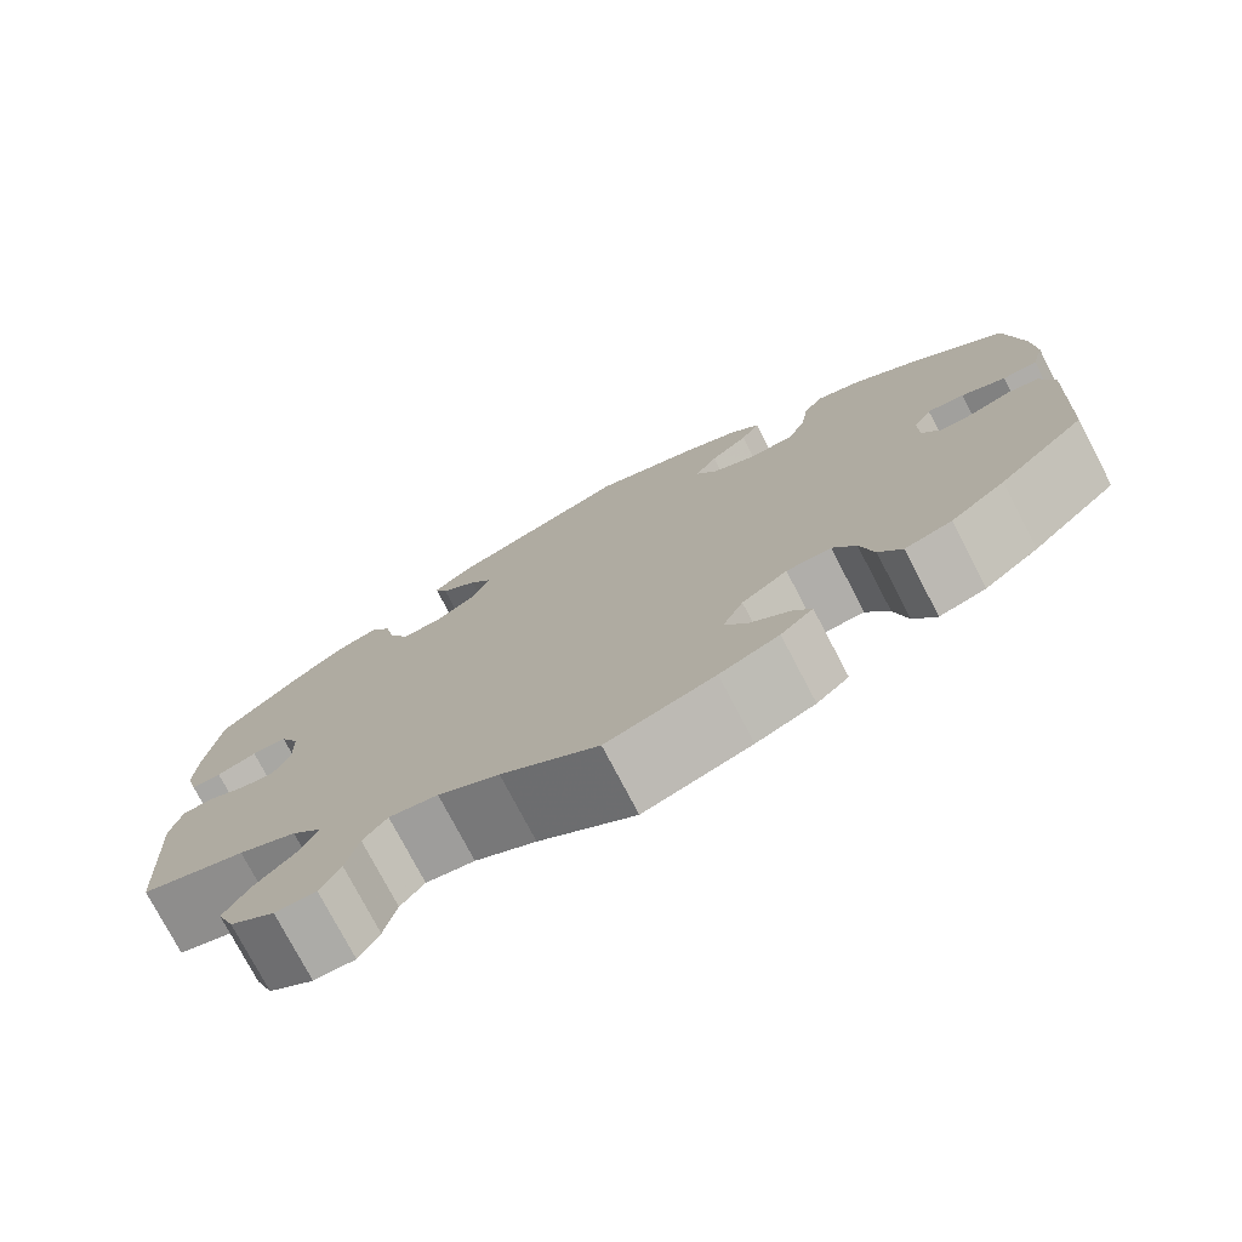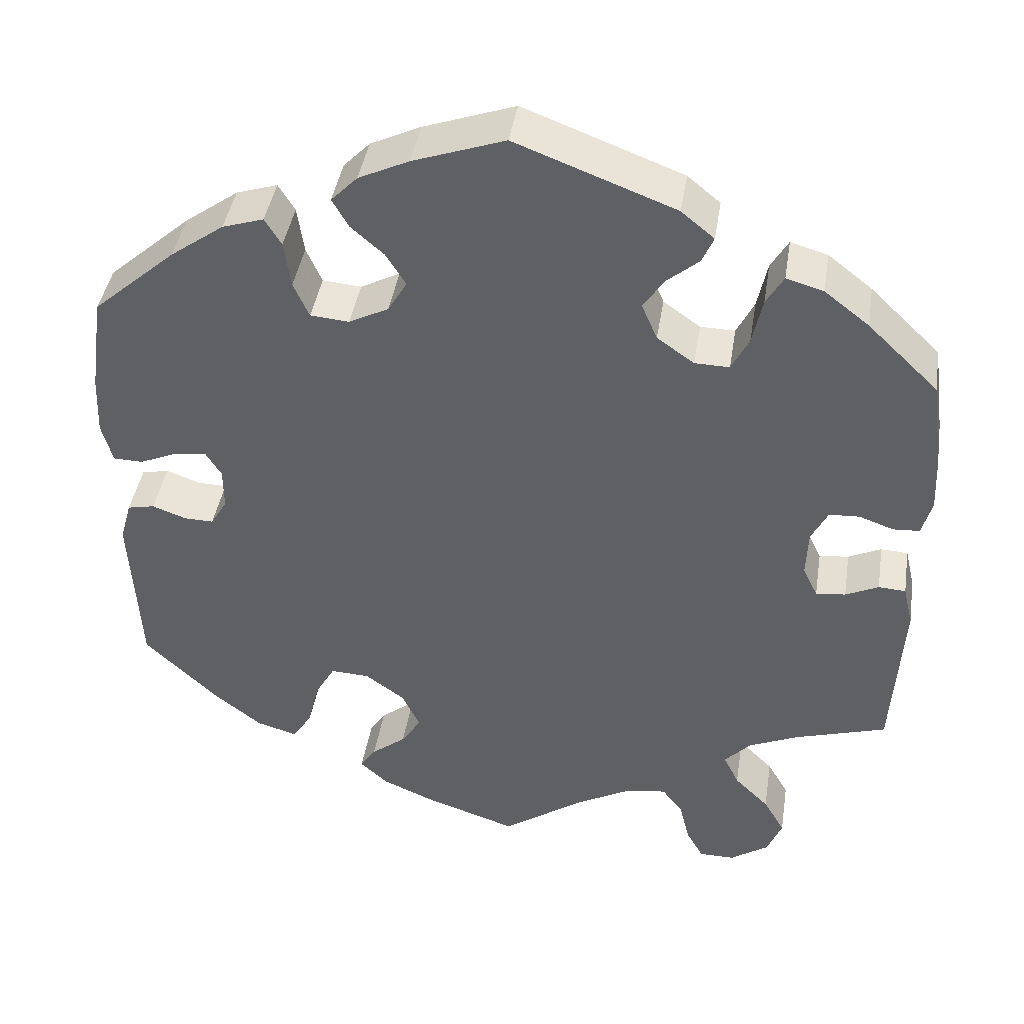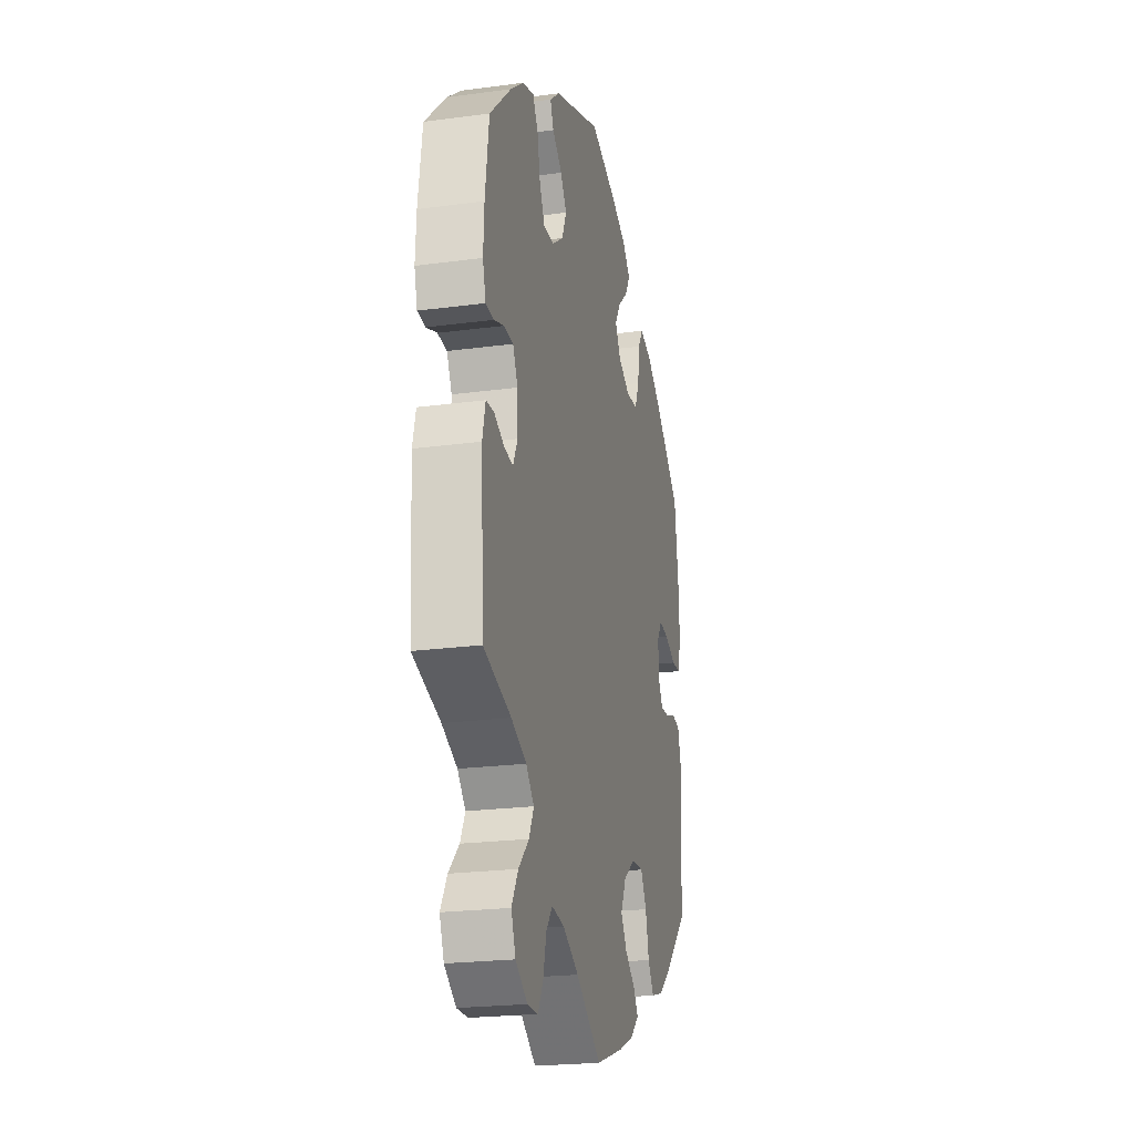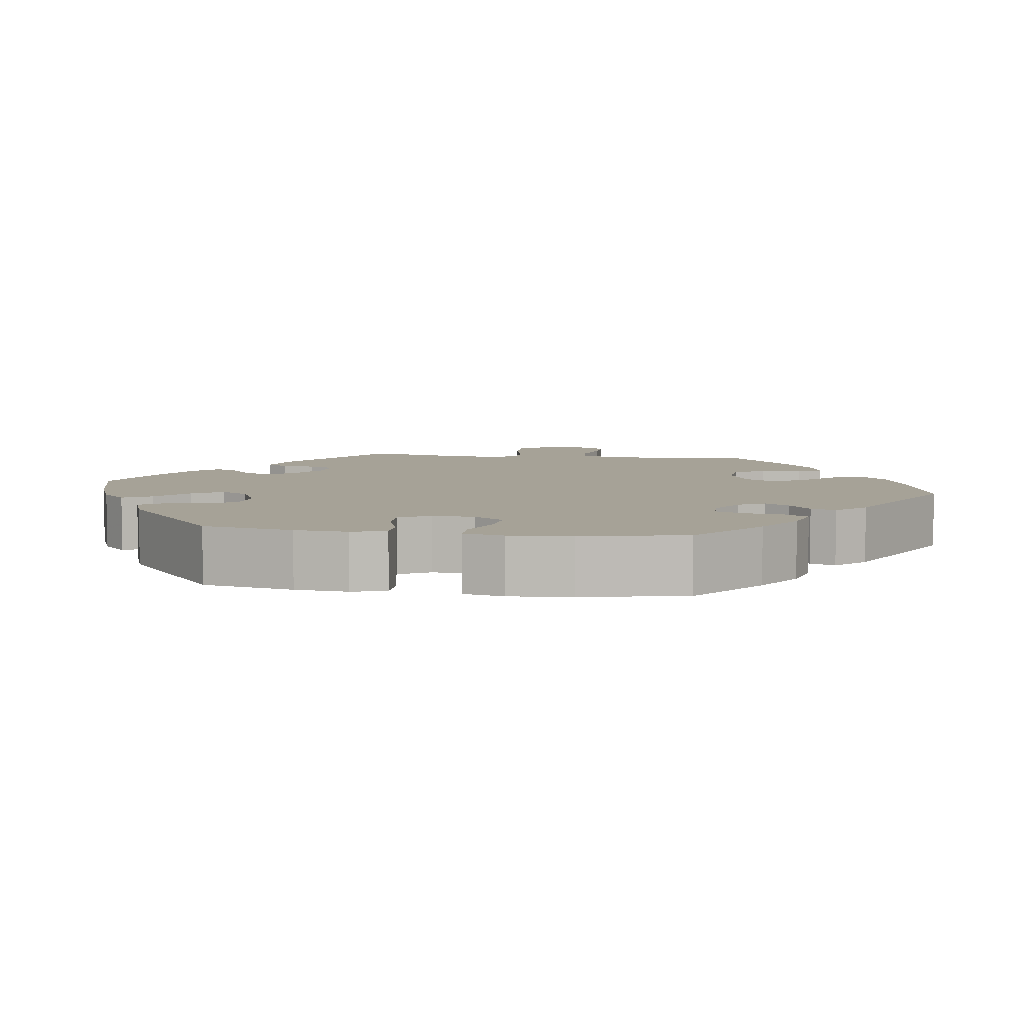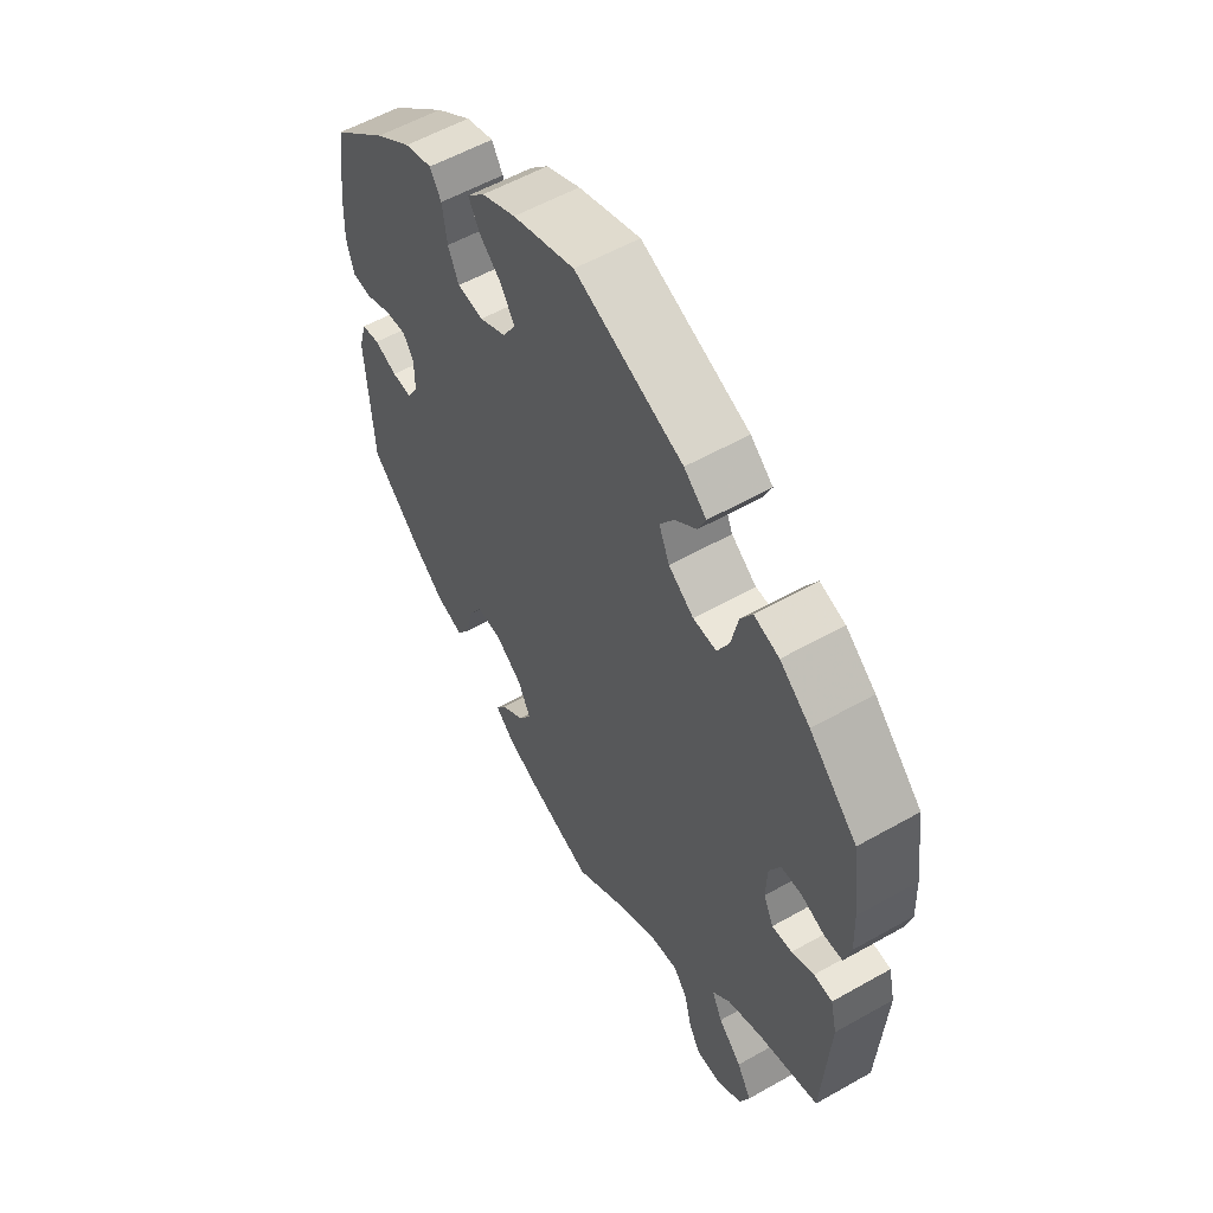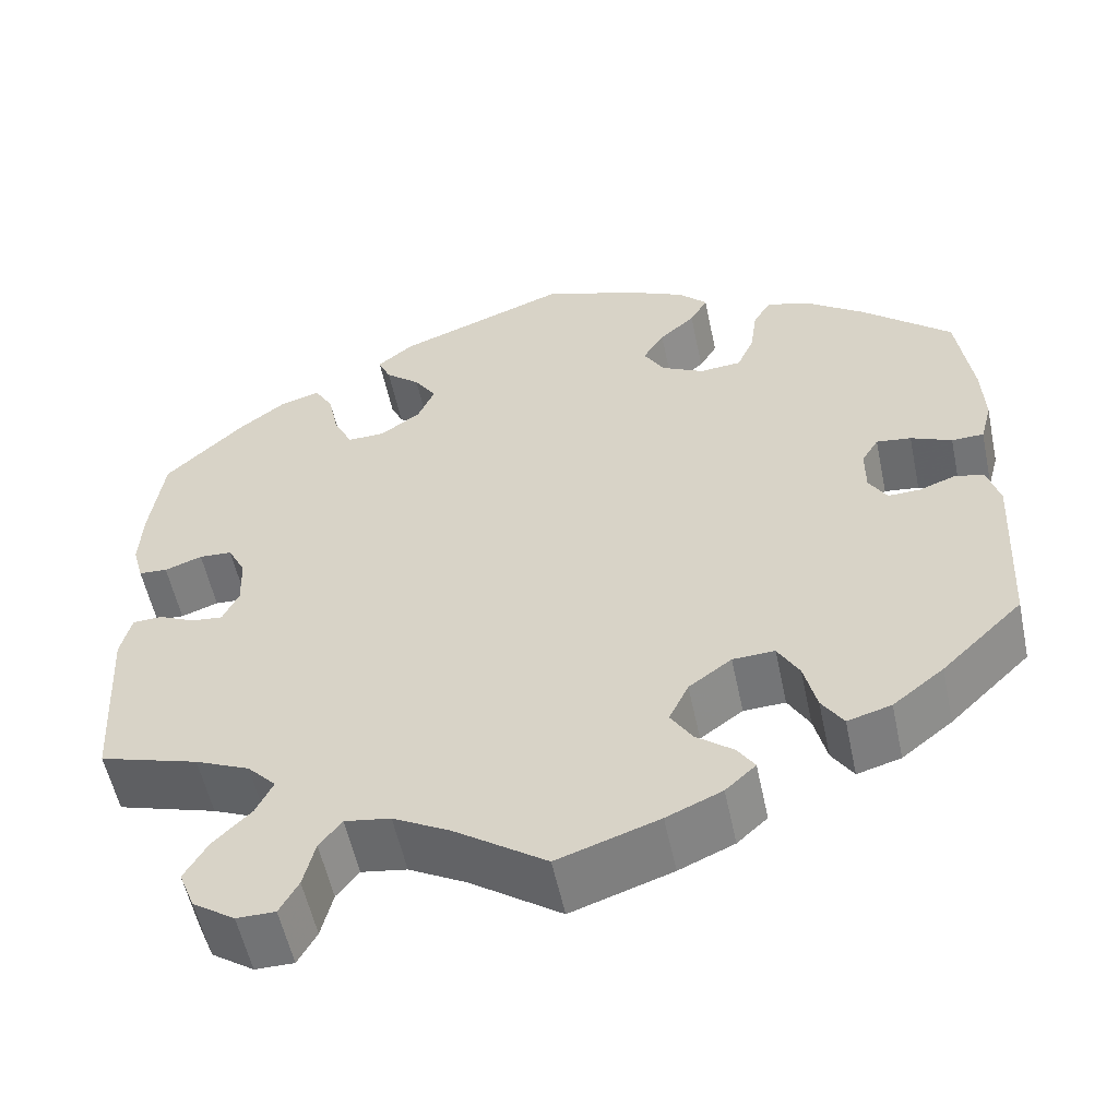
<metadata>
{"format":"obj","ext":"obj","renderer":"f3d","projection":"perspective","resolution":1024,"background":"white","views":[{"elev":-76.3,"azim":27.6,"up":"+Z"},{"elev":42.3,"azim":-171.0,"up":"+Z"},{"elev":-22.5,"azim":-77.0,"up":"+Z"},{"elev":6.5,"azim":38.7,"up":"+Y"},{"elev":56.8,"azim":-120.5,"up":"+Z"},{"elev":-55.7,"azim":11.9,"up":"+Z"}]}
</metadata>
<code>
v 0.11 0.07 0.539
v 0.171 0.07 0.51
v 0.203 0.07 0.477
v 0.183 0.07 0.442
v 0.143 0.07 0.407
v 0.119 0.07 0.368
v 0.142 0.07 0.329
v 0.19 0.07 0.304
v 0.237 0.07 0.308
v 0.256 0.07 0.351
v 0.264 0.07 0.408
v 0.284 0.07 0.441
v 0.334 0.07 0.425
v 0.399 0.07 0.378
v 0.5 0.07 0.289
v 0.517 0.07 0.168
v 0.52 0.07 0.096
v 0.507 0.07 0.047
v 0.471 0.07 0.046
v 0.425 0.07 0.066
v 0.386 0.07 0.071
v 0.367 0.07 0.04
v 0.367 0.07 -0.011
v 0.387 0.07 -0.045
v 0.423 0.07 -0.044
v 0.464 0.07 -0.029
v 0.497 0.07 -0.036
v 0.511 0.07 -0.086
v 0.5 0.07 -0.289
v 0.409 0.07 -0.377
v 0.352 0.07 -0.422
v 0.303 0.07 -0.436
v 0.279 0.07 -0.399
v 0.265 0.07 -0.341
v 0.241 0.07 -0.299
v 0.194 0.07 -0.301
v 0.146 0.07 -0.336
v 0.124 0.07 -0.382
v 0.148 0.07 -0.42
v 0.19 0.07 -0.453
v 0.209 0.07 -0.482
v 0.175 0.07 -0.513
v 0.113 0.07 -0.54
v 0 0.07 -0.578
v -0.102 0.07 -0.507
v -0.166 0.07 -0.472
v -0.217 0.07 -0.464
v -0.242 0.07 -0.496
v -0.255 0.07 -0.549
v -0.276 0.07 -0.587
v -0.319 0.07 -0.587
v -0.366 0.07 -0.555
v -0.384 0.07 -0.51
v -0.358 0.07 -0.465
v -0.316 0.07 -0.423
v -0.297 0.07 -0.384
v -0.329 0.07 -0.35
v -0.39 0.07 -0.323
v -0.501 0.07 -0.289
v -0.513 0.07 -0.085
v -0.501 0.07 -0.035
v -0.468 0.07 -0.033
v -0.428 0.07 -0.052
v -0.392 0.07 -0.056
v -0.374 0.07 -0.018
v -0.376 0.07 0.039
v -0.396 0.07 0.079
v -0.433 0.07 0.081
v -0.475 0.07 0.066
v -0.507 0.07 0.068
v -0.519 0.07 0.112
v -0.516 0.07 0.178
v -0.501 0.07 0.289
v -0.415 0.07 0.372
v -0.361 0.07 0.414
v -0.316 0.07 0.427
v -0.295 0.07 0.391
v -0.283 0.07 0.334
v -0.262 0.07 0.292
v -0.22 0.07 0.293
v -0.175 0.07 0.325
v -0.156 0.07 0.369
v -0.181 0.07 0.407
v -0.22 0.07 0.44
v -0.234 0.07 0.472
v -0.194 0.07 0.505
v -0.001 0.07 0.578
v 0.11 0 0.539
v 0.171 0 0.51
v 0.203 0 0.477
v 0.183 0 0.442
v 0.143 0 0.407
v 0.119 0 0.368
v 0.142 0 0.329
v 0.19 0 0.304
v 0.237 0 0.308
v 0.256 0 0.351
v 0.264 0 0.408
v 0.284 0 0.441
v 0.334 0 0.425
v 0.399 0 0.378
v 0.5 0 0.289
v 0.517 0 0.168
v 0.52 0 0.096
v 0.507 0 0.047
v 0.471 0 0.046
v 0.425 0 0.066
v 0.386 0 0.071
v 0.367 0 0.04
v 0.367 0 -0.011
v 0.387 0 -0.045
v 0.423 0 -0.044
v 0.464 0 -0.029
v 0.497 0 -0.036
v 0.511 0 -0.086
v 0.5 0 -0.289
v 0.409 0 -0.377
v 0.352 0 -0.422
v 0.303 0 -0.436
v 0.279 0 -0.399
v 0.265 0 -0.341
v 0.241 0 -0.299
v 0.194 0 -0.301
v 0.146 0 -0.336
v 0.124 0 -0.382
v 0.148 0 -0.42
v 0.19 0 -0.453
v 0.209 0 -0.482
v 0.175 0 -0.513
v 0.113 0 -0.54
v 0 0 -0.578
v -0.102 0 -0.507
v -0.166 0 -0.472
v -0.217 0 -0.464
v -0.242 0 -0.496
v -0.255 0 -0.549
v -0.276 0 -0.587
v -0.319 0 -0.587
v -0.366 0 -0.555
v -0.384 0 -0.51
v -0.358 0 -0.465
v -0.316 0 -0.423
v -0.297 0 -0.384
v -0.329 0 -0.35
v -0.39 0 -0.323
v -0.501 0 -0.289
v -0.513 0 -0.085
v -0.501 0 -0.035
v -0.468 0 -0.033
v -0.428 0 -0.052
v -0.392 0 -0.056
v -0.374 0 -0.018
v -0.376 0 0.039
v -0.396 0 0.079
v -0.433 0 0.081
v -0.475 0 0.066
v -0.507 0 0.068
v -0.519 0 0.112
v -0.516 0 0.178
v -0.501 0 0.289
v -0.415 0 0.372
v -0.361 0 0.414
v -0.316 0 0.427
v -0.295 0 0.391
v -0.283 0 0.334
v -0.262 0 0.292
v -0.22 0 0.293
v -0.175 0 0.325
v -0.156 0 0.369
v -0.181 0 0.407
v -0.22 0 0.44
v -0.234 0 0.472
v -0.194 0 0.505
v -0.001 0 0.578
f 83 84 85 86
f 82 83 86 87
f 81 82 87 1
f 75 76 77 78
f 75 78 79
f 74 75 79
f 73 74 79
f 72 73 79
f 71 72 79 80
f 68 69 70 71
f 67 68 71 80
f 60 61 62 63
f 58 59 60 63
f 57 58 63 64
f 56 57 64 65
f 52 53 54 55
f 52 55 56
f 51 52 56
f 48 49 50 51
f 47 48 51 56
f 46 47 56 65
f 42 43 44 45
f 39 40 41 42
f 38 39 42 45
f 37 38 45 46
f 31 32 33 34
f 31 34 35
f 30 31 35
f 29 30 35
f 28 29 35
f 25 26 27 28
f 24 25 28 35
f 23 24 35 36
f 17 18 19 20
f 17 20 21
f 16 17 21
f 15 16 21
f 14 15 21 22
f 10 11 12 13
f 9 10 13 14
f 2 3 4 5
f 81 1 2 5
f 81 5 6
f 66 67 80 81
f 66 81 6 7
f 65 66 7 8
f 46 65 8 9
f 22 23 36 37
f 22 37 46
f 9 14 22 46
f 173 172 171 170
f 174 173 170 169
f 88 174 169 168
f 165 164 163 162
f 166 165 162
f 166 162 161
f 166 161 160
f 166 160 159
f 167 166 159 158
f 158 157 156 155
f 167 158 155 154
f 150 149 148 147
f 150 147 146 145
f 151 150 145 144
f 152 151 144 143
f 142 141 140 139
f 143 142 139
f 143 139 138
f 138 137 136 135
f 143 138 135 134
f 152 143 134 133
f 132 131 130 129
f 129 128 127 126
f 132 129 126 125
f 133 132 125 124
f 121 120 119 118
f 122 121 118
f 122 118 117
f 122 117 116
f 122 116 115
f 115 114 113 112
f 122 115 112 111
f 123 122 111 110
f 107 106 105 104
f 108 107 104
f 108 104 103
f 108 103 102
f 109 108 102 101
f 100 99 98 97
f 101 100 97 96
f 92 91 90 89
f 92 89 88 168
f 93 92 168
f 168 167 154 153
f 94 93 168 153
f 95 94 153 152
f 96 95 152 133
f 124 123 110 109
f 133 124 109
f 133 109 101 96
f 1 88 89 2
f 2 89 90 3
f 3 90 91 4
f 4 91 92 5
f 5 92 93 6
f 6 93 94 7
f 7 94 95 8
f 8 95 96 9
f 9 96 97 10
f 10 97 98 11
f 11 98 99 12
f 12 99 100 13
f 13 100 101 14
f 14 101 102 15
f 15 102 103 16
f 16 103 104 17
f 17 104 105 18
f 18 105 106 19
f 19 106 107 20
f 20 107 108 21
f 21 108 109 22
f 22 109 110 23
f 23 110 111 24
f 24 111 112 25
f 25 112 113 26
f 26 113 114 27
f 27 114 115 28
f 28 115 116 29
f 29 116 117 30
f 30 117 118 31
f 31 118 119 32
f 32 119 120 33
f 33 120 121 34
f 34 121 122 35
f 35 122 123 36
f 36 123 124 37
f 37 124 125 38
f 38 125 126 39
f 39 126 127 40
f 40 127 128 41
f 41 128 129 42
f 42 129 130 43
f 43 130 131 44
f 44 131 132 45
f 45 132 133 46
f 46 133 134 47
f 47 134 135 48
f 48 135 136 49
f 49 136 137 50
f 50 137 138 51
f 51 138 139 52
f 52 139 140 53
f 53 140 141 54
f 54 141 142 55
f 55 142 143 56
f 56 143 144 57
f 57 144 145 58
f 58 145 146 59
f 59 146 147 60
f 60 147 148 61
f 61 148 149 62
f 62 149 150 63
f 63 150 151 64
f 64 151 152 65
f 65 152 153 66
f 66 153 154 67
f 67 154 155 68
f 68 155 156 69
f 69 156 157 70
f 70 157 158 71
f 71 158 159 72
f 72 159 160 73
f 73 160 161 74
f 74 161 162 75
f 75 162 163 76
f 76 163 164 77
f 77 164 165 78
f 78 165 166 79
f 79 166 167 80
f 80 167 168 81
f 81 168 169 82
f 82 169 170 83
f 83 170 171 84
f 84 171 172 85
f 85 172 173 86
f 86 173 174 87
f 87 174 88 1

</code>
